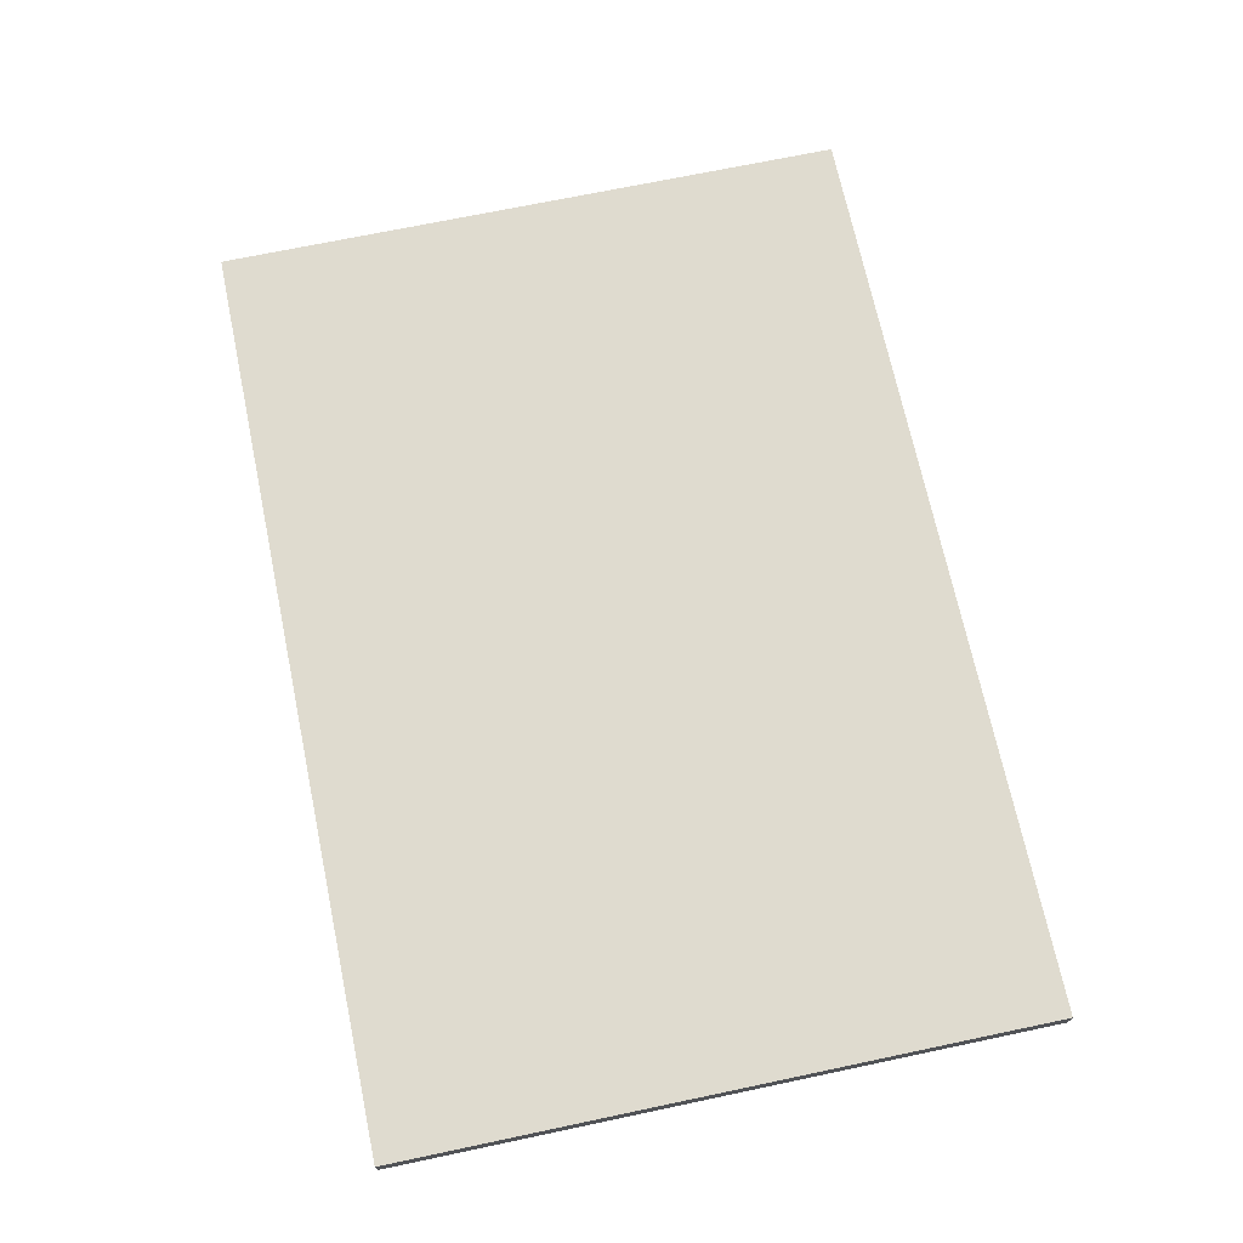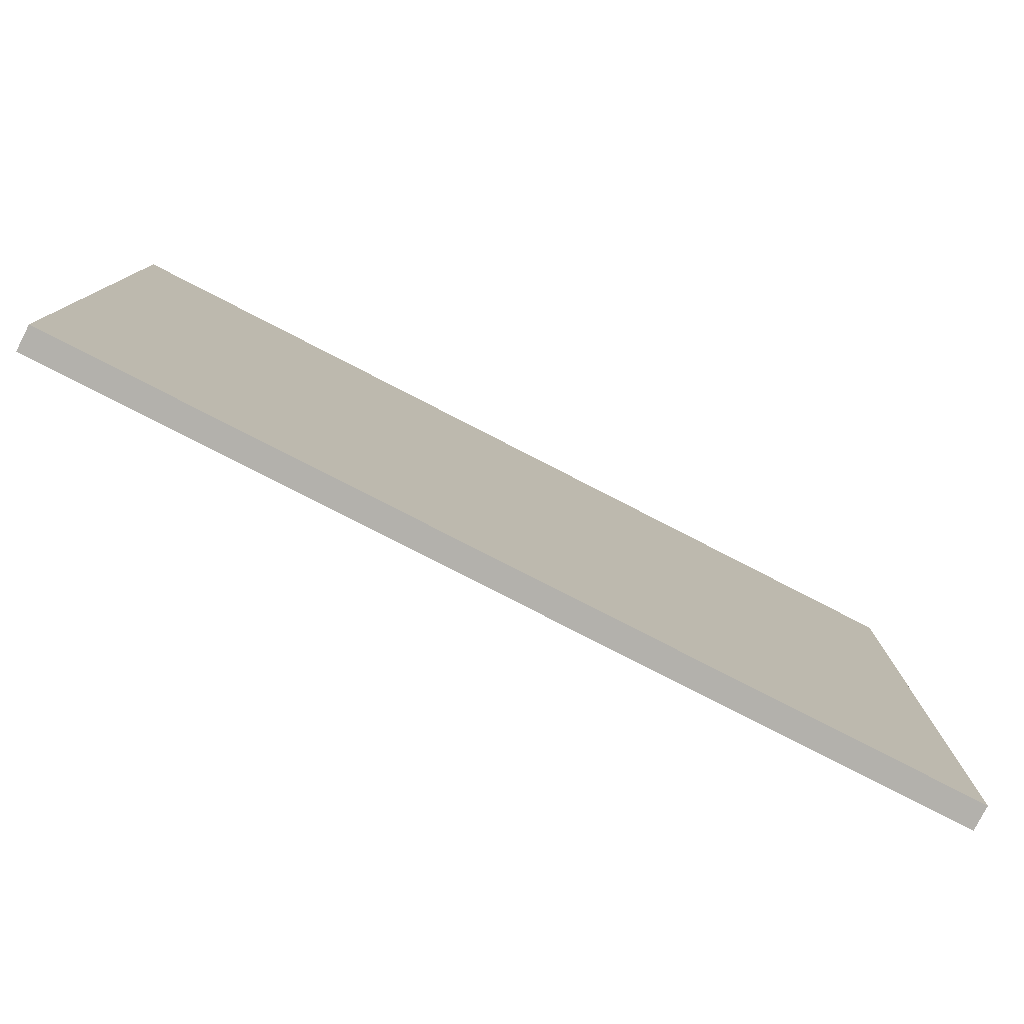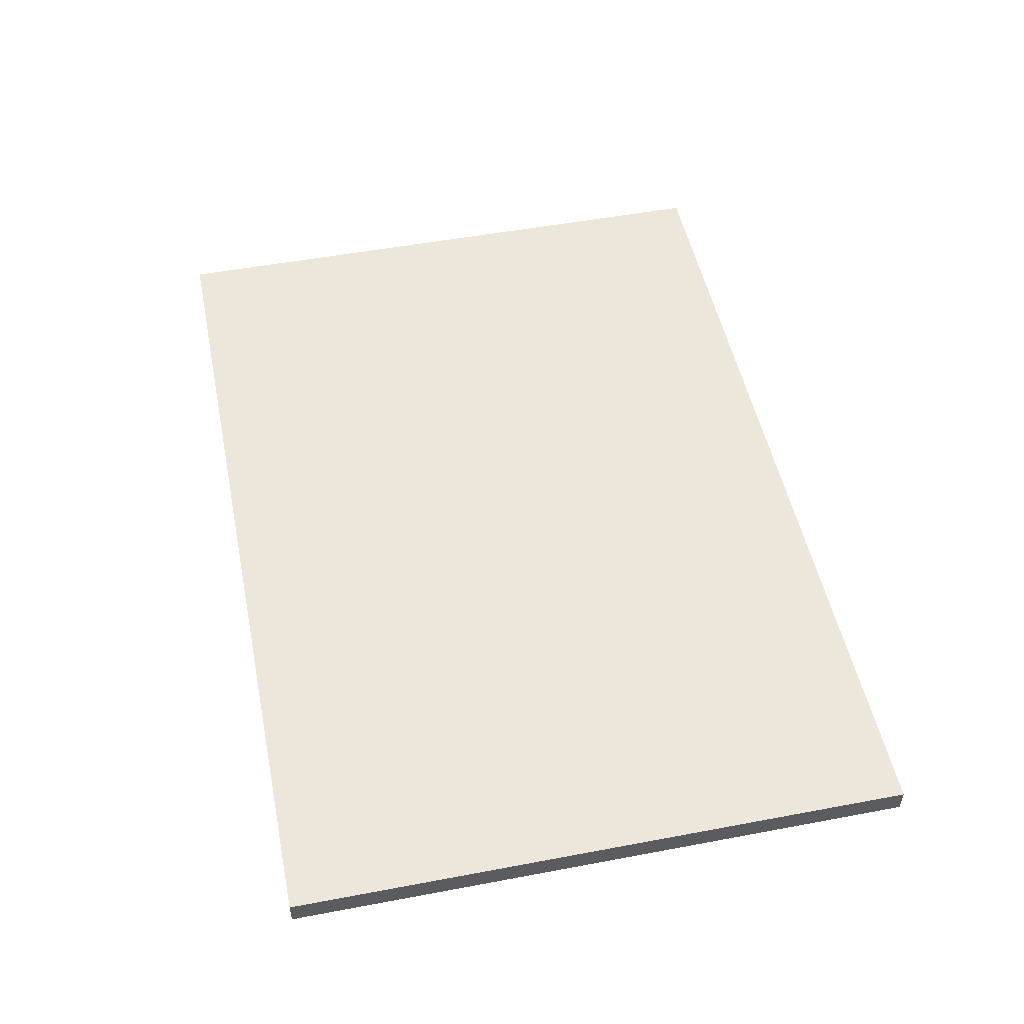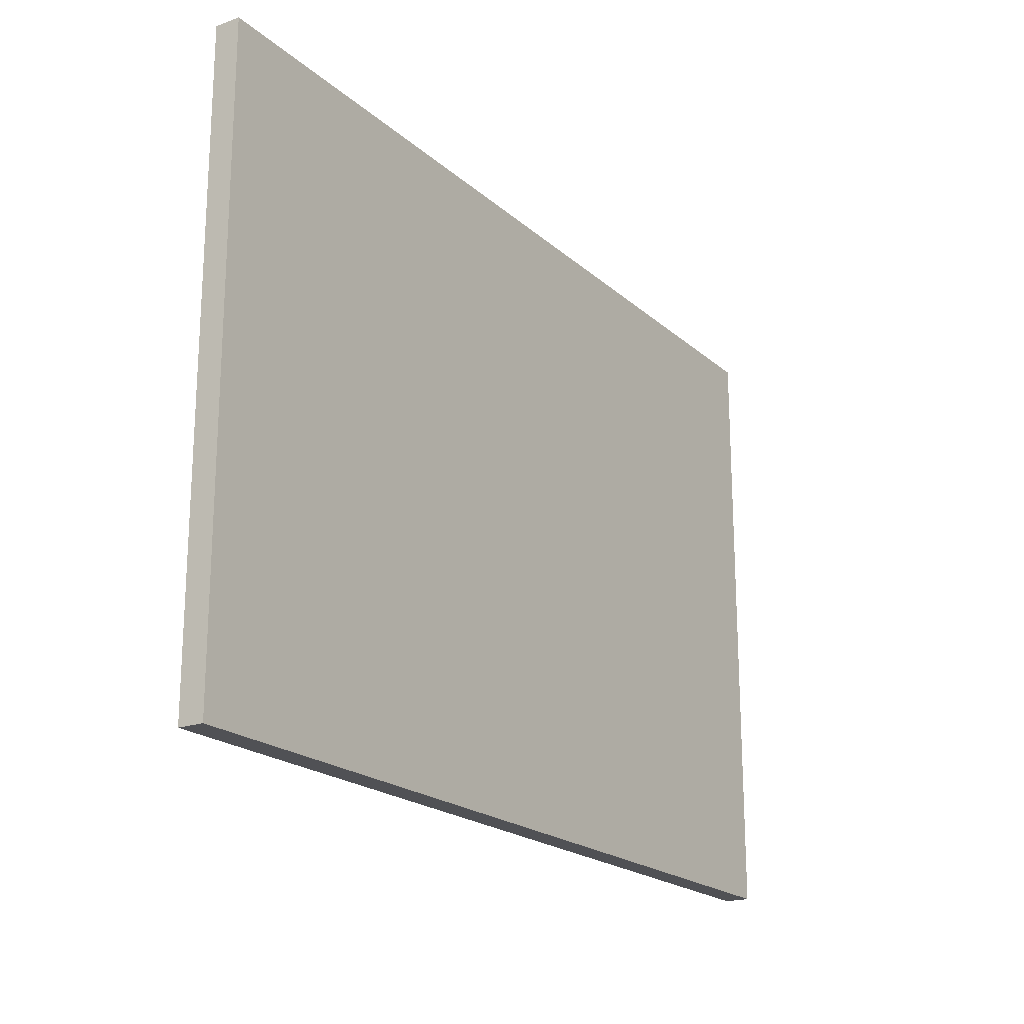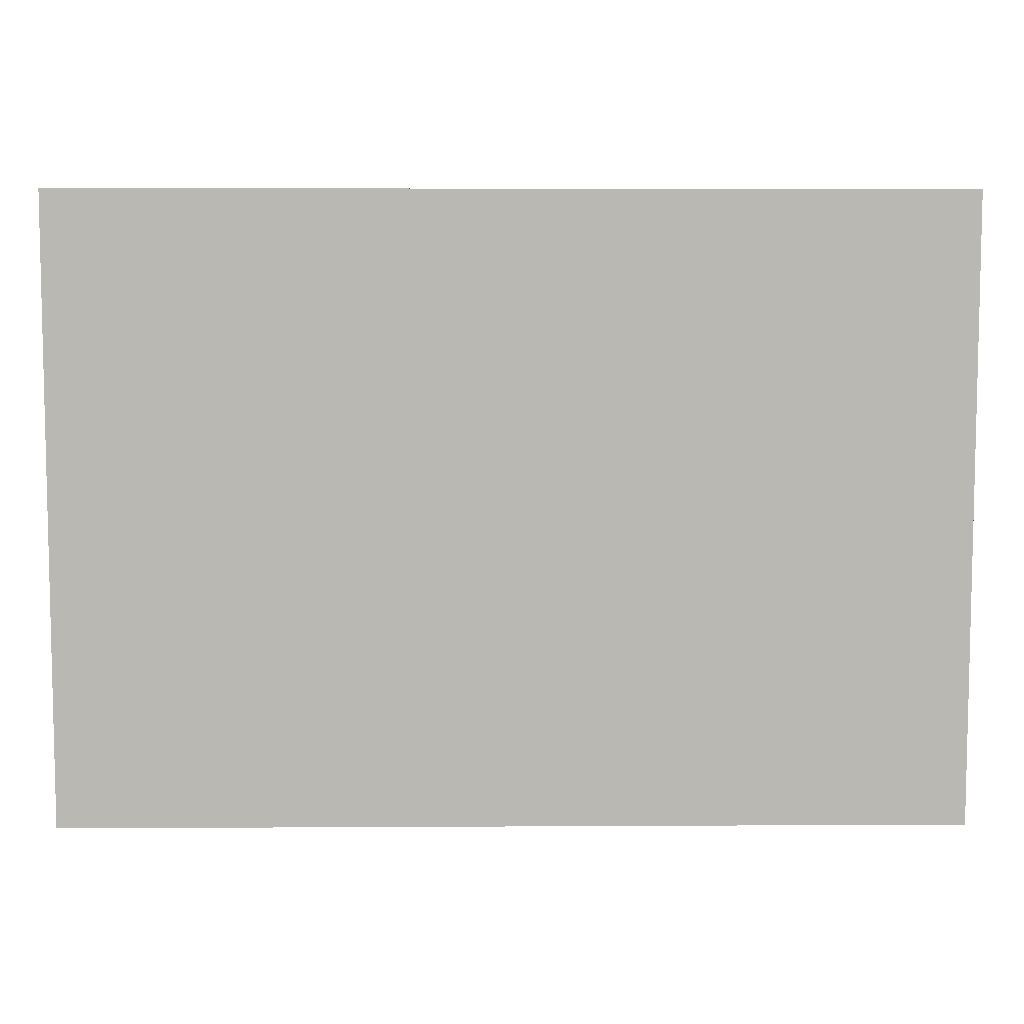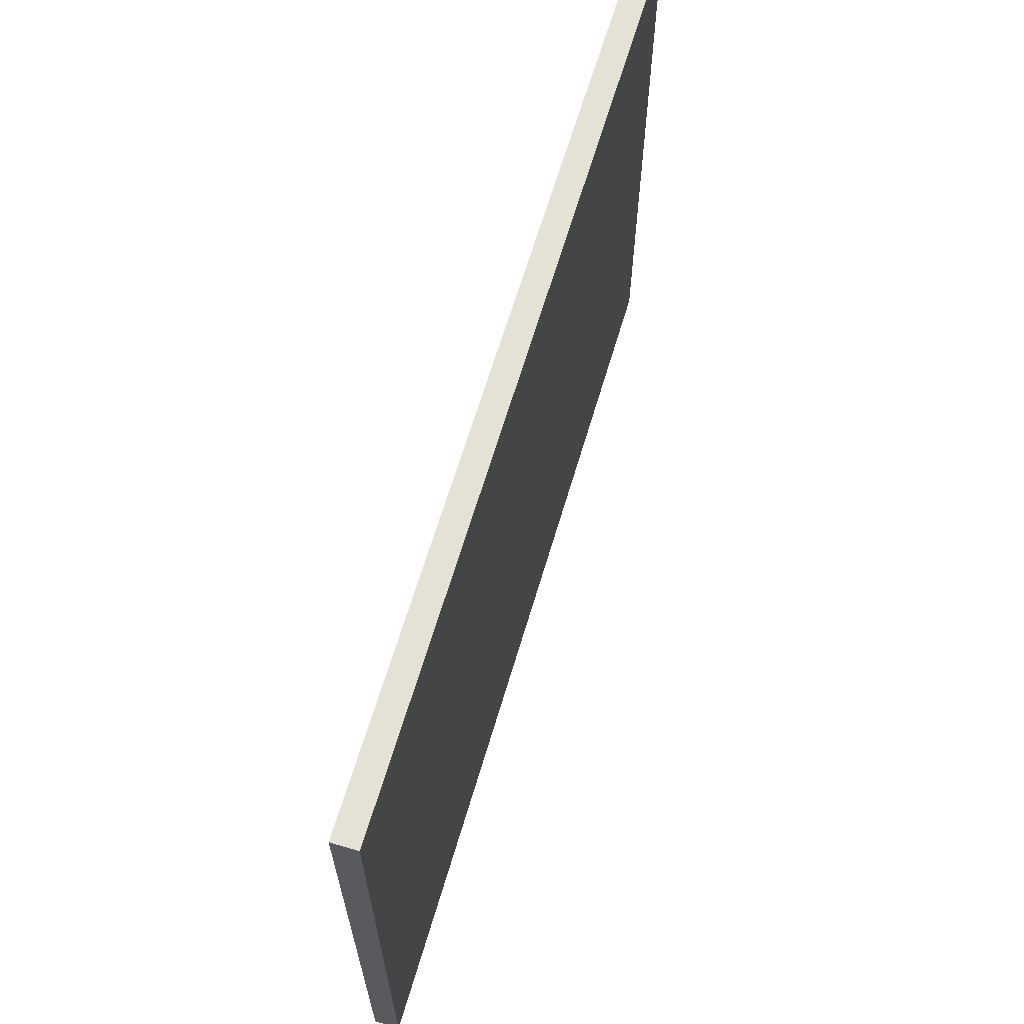
<metadata>
{"format":"obj","ext":"obj","renderer":"f3d","projection":"perspective","resolution":1024,"background":"white","views":[{"elev":70.3,"azim":-101.9,"up":"+Y"},{"elev":-79.0,"azim":-27.2,"up":"+Z"},{"elev":51.0,"azim":-101.6,"up":"+Y"},{"elev":-20.2,"azim":-56.9,"up":"+Z"},{"elev":7.5,"azim":-0.9,"up":"+Z"},{"elev":64.5,"azim":106.5,"up":"+Z"}]}
</metadata>
<code>
v 0.003984 0.001017 -0.02235
v 0.003984 0.001017 0.01666
v 0.003984 -0.000544 -0.02235
v 0.003984 -0.000544 0.01666
v 0.06015 0.001017 -0.02235
v 0.06015 0.001017 0.01666
v 0.06015 -0.000544 -0.02235
v 0.06015 -0.000544 0.01666
f 4 7 8
f 3 1 7
f 1 3 4
f 3 7 4
f 6 1 2
f 4 6 2
f 1 4 2
f 1 6 5
f 7 1 5
f 6 7 5
f 7 6 8
f 6 4 8

</code>
